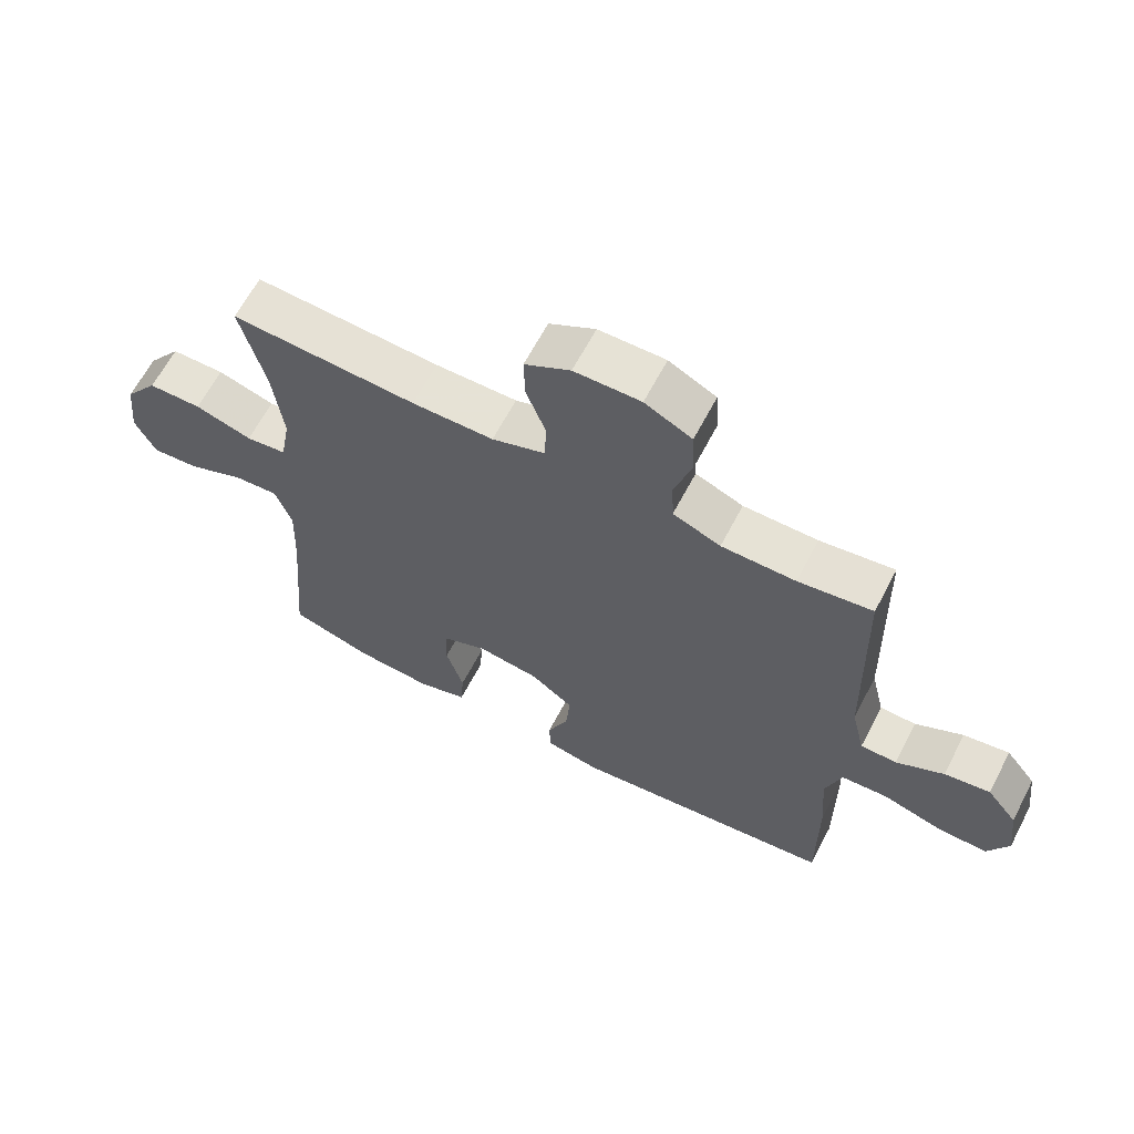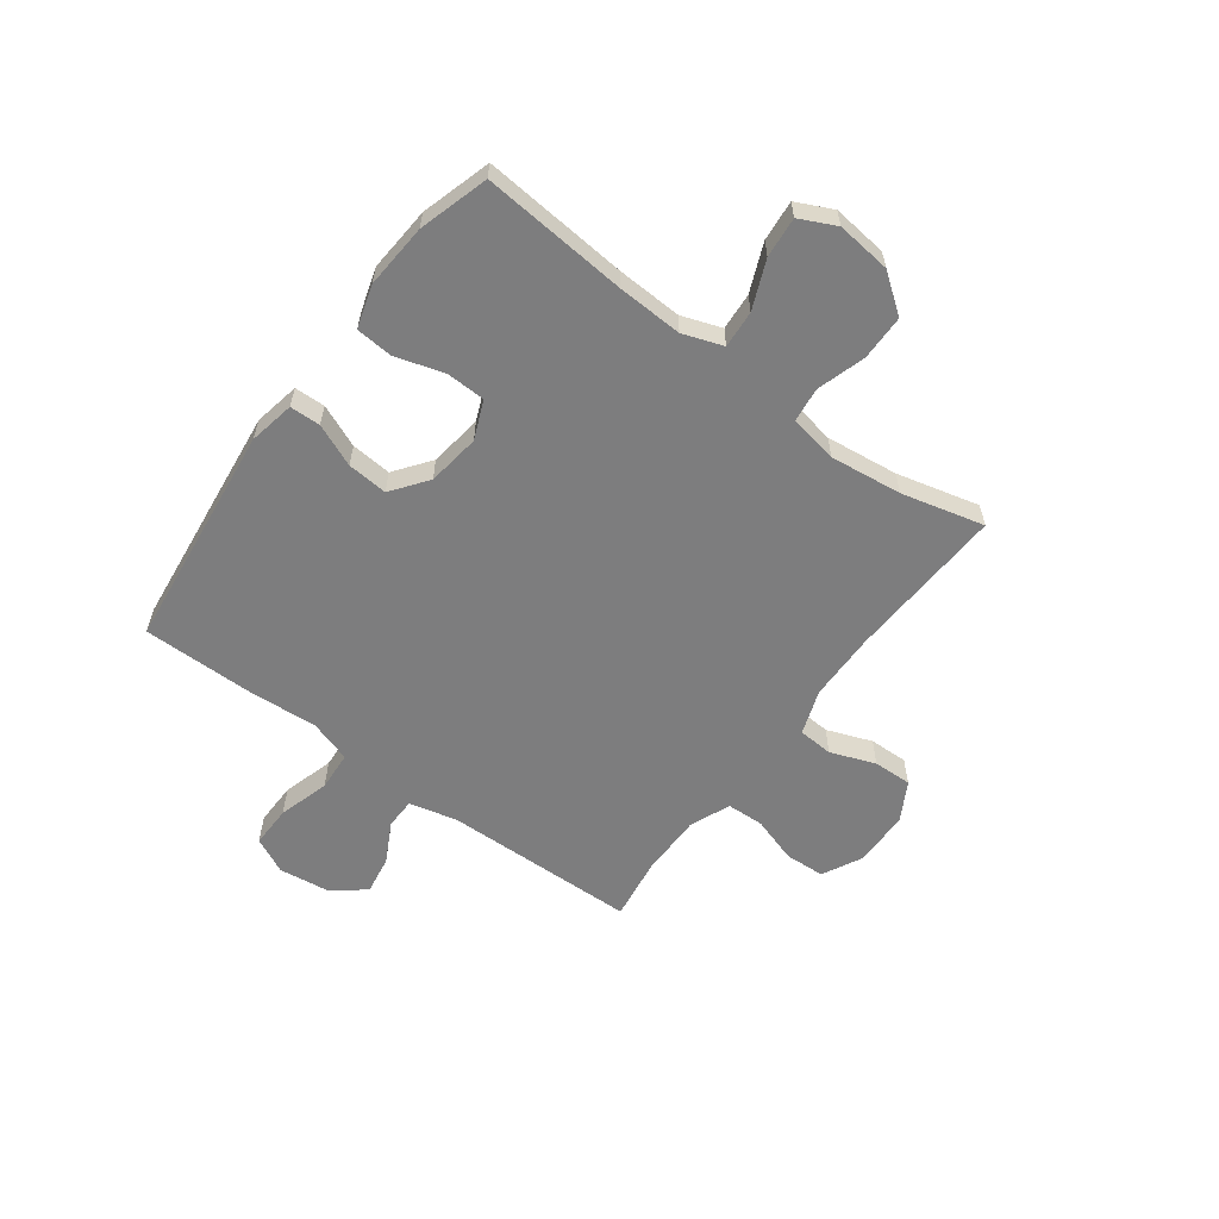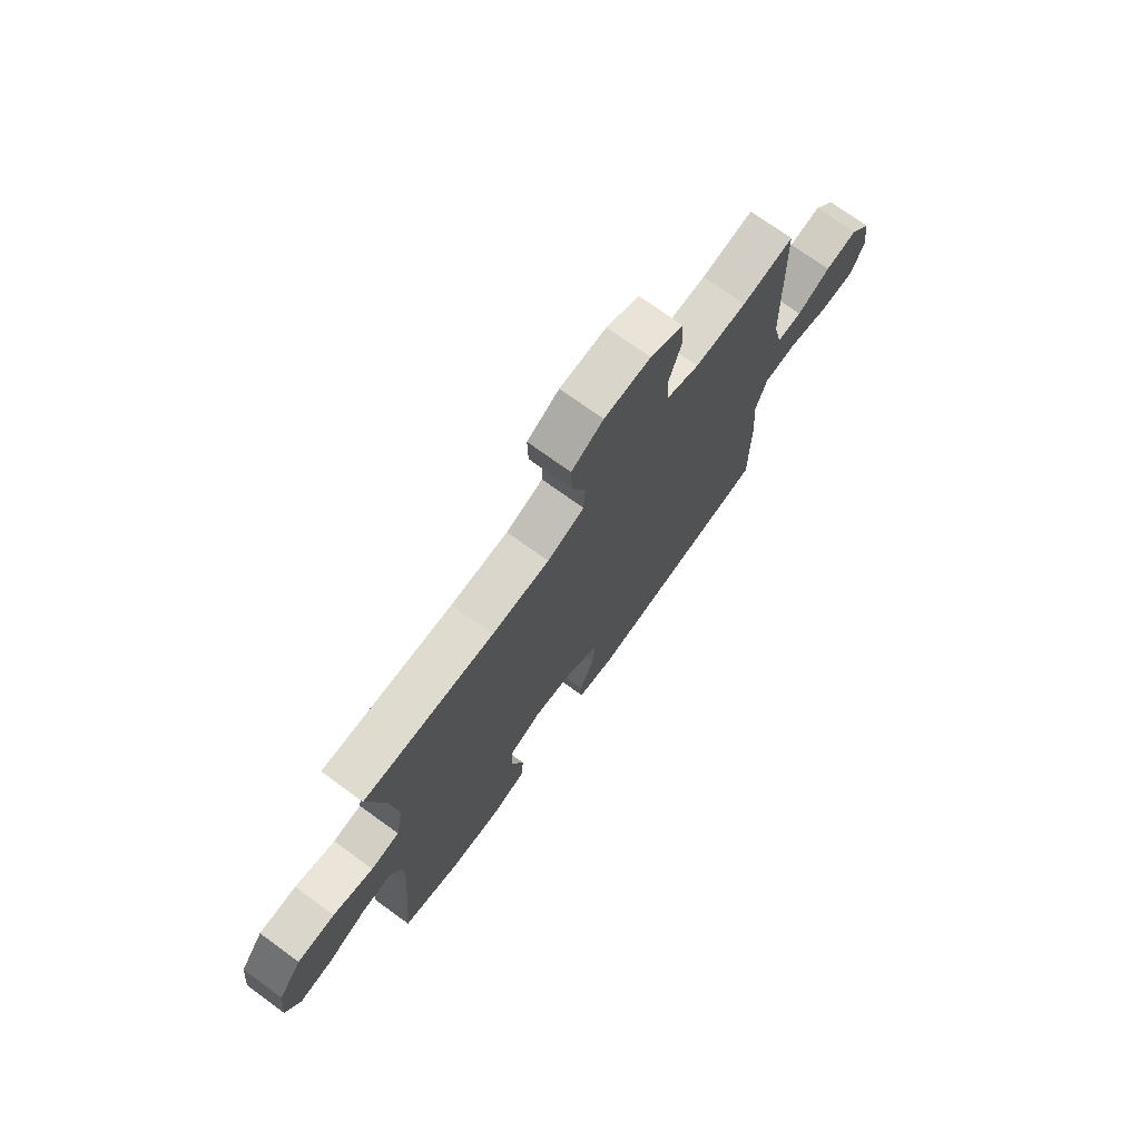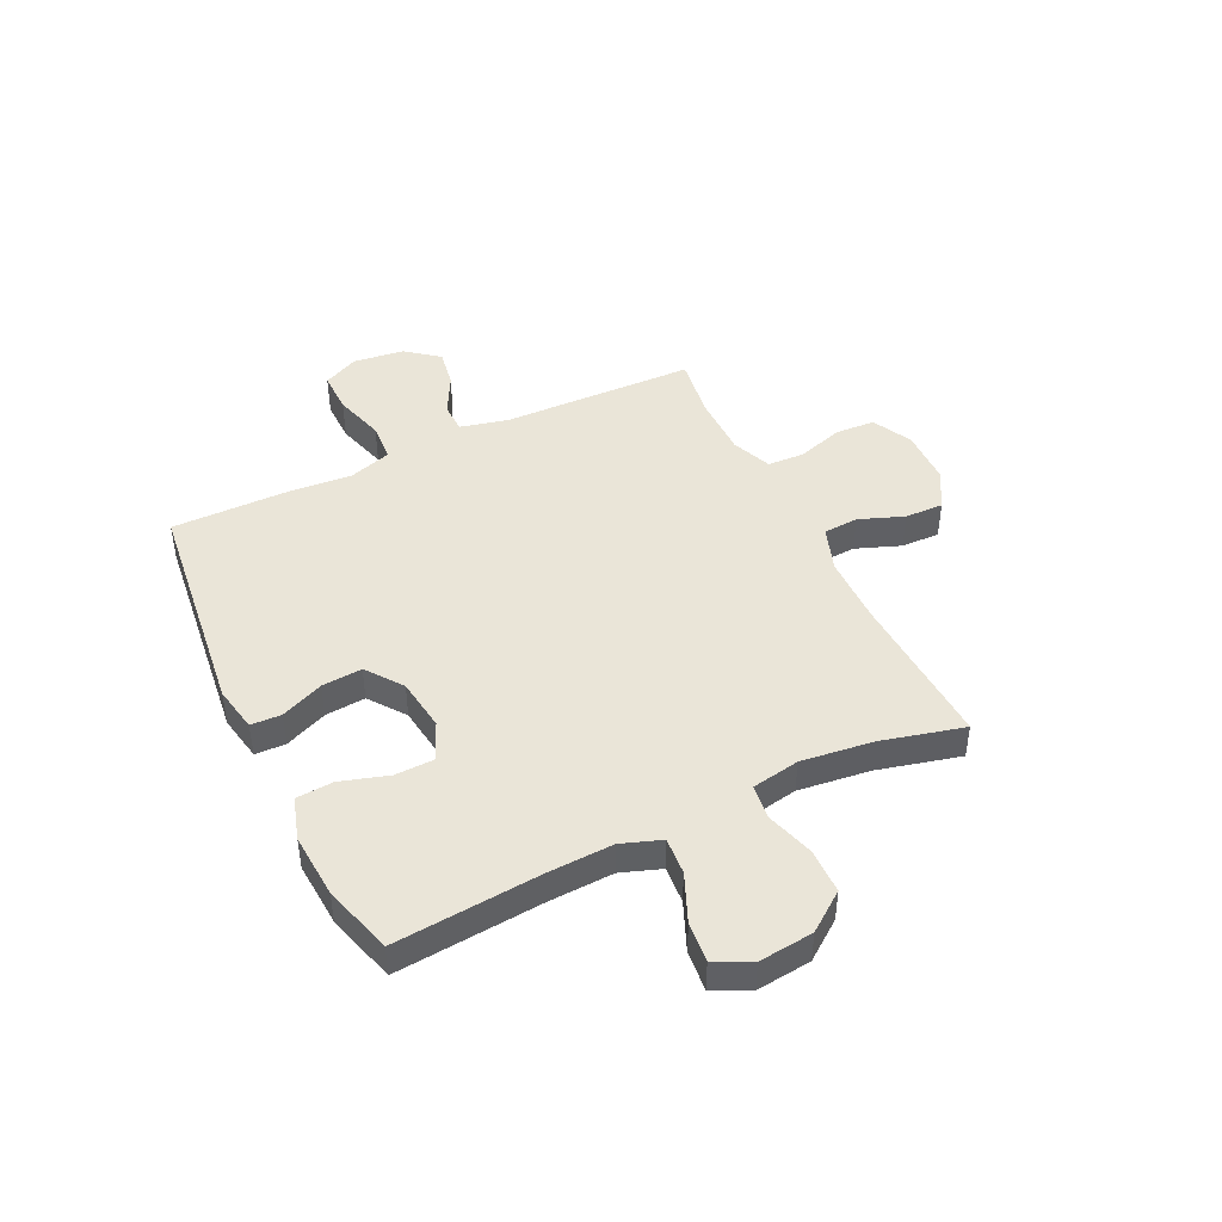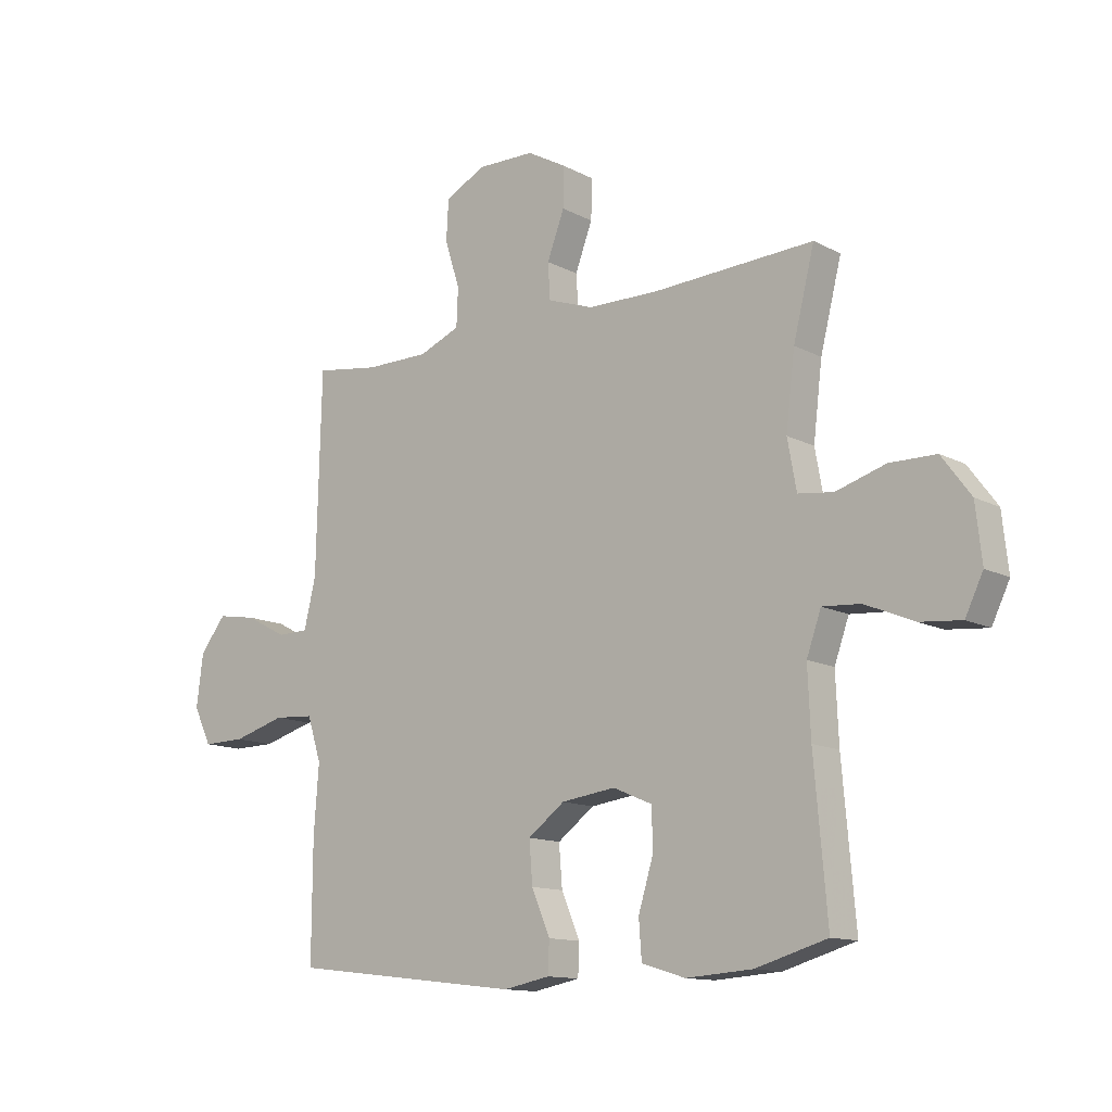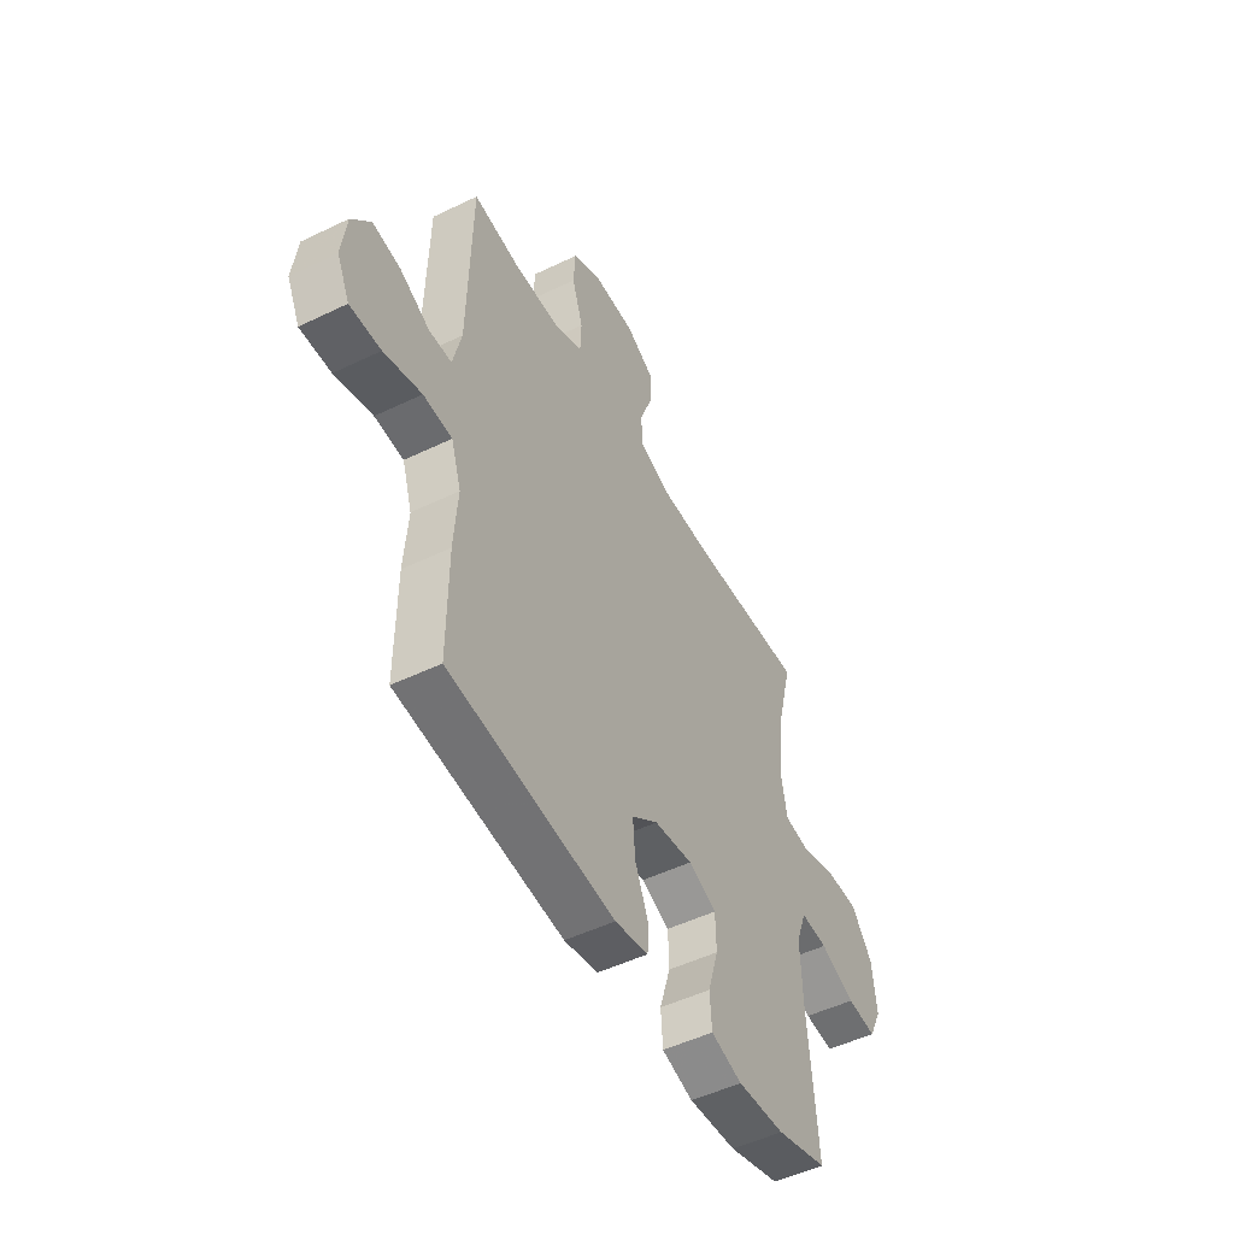
<metadata>
{"format":"obj","ext":"obj","renderer":"f3d","projection":"perspective","resolution":1024,"background":"white","views":[{"elev":63.9,"azim":27.6,"up":"+Z"},{"elev":-59.1,"azim":-126.7,"up":"+Y"},{"elev":73.1,"azim":-54.1,"up":"+Z"},{"elev":44.8,"azim":-115.7,"up":"+Y"},{"elev":-12.8,"azim":-140.1,"up":"+Z"},{"elev":-50.1,"azim":118.0,"up":"+Z"}]}
</metadata>
<code>
v 0.5 0.07 0.5
v 0.509 0.07 0.144
v 0.53 0.07 0.056
v 0.586 0.07 0.055
v 0.66 0.07 0.094
v 0.731 0.07 0.106
v 0.778 0.07 0.047
v 0.79 0.07 -0.047
v 0.758 0.07 -0.113
v 0.681 0.07 -0.112
v 0.587 0.07 -0.085
v 0.515 0.07 -0.09
v 0.49 0.07 -0.168
v 0.499 0.07 -0.289
v 0.5 0.07 -0.5
v 0.085 0.07 -0.549
v 0.001 0.07 -0.533
v -0.001 0.07 -0.477
v 0.032 0.07 -0.399
v 0.038 0.07 -0.325
v -0.028 0.07 -0.276
v -0.125 0.07 -0.263
v -0.195 0.07 -0.293
v -0.197 0.07 -0.365
v -0.17 0.07 -0.453
v -0.175 0.07 -0.521
v -0.253 0.07 -0.545
v -0.372 0.07 -0.537
v -0.5 0.07 -0.5
v -0.477 0.07 -0.232
v -0.472 0.07 -0.113
v -0.498 0.07 -0.04
v -0.566 0.07 -0.045
v -0.654 0.07 -0.082
v -0.728 0.07 -0.089
v -0.76 0.07 -0.023
v -0.749 0.07 0.077
v -0.697 0.07 0.147
v -0.614 0.07 0.148
v -0.525 0.07 0.121
v -0.462 0.07 0.129
v -0.446 0.07 0.217
v -0.462 0.07 0.349
v -0.5 0.07 0.5
v -0.211 0.07 0.486
v -0.084 0.07 0.488
v -0.002 0.07 0.517
v 0.002 0.07 0.581
v -0.029 0.07 0.663
v -0.031 0.07 0.734
v 0.04 0.07 0.774
v 0.143 0.07 0.776
v 0.216 0.07 0.739
v 0.22 0.07 0.666
v 0.193 0.07 0.581
v 0.196 0.07 0.513
v 0.27 0.07 0.483
v 0.385 0.07 0.483
v 0.5 0 0.5
v 0.509 0 0.144
v 0.53 0 0.056
v 0.586 0 0.055
v 0.66 0 0.094
v 0.731 0 0.106
v 0.778 0 0.047
v 0.79 0 -0.047
v 0.758 0 -0.113
v 0.681 0 -0.112
v 0.587 0 -0.085
v 0.515 0 -0.09
v 0.49 0 -0.168
v 0.499 0 -0.289
v 0.5 0 -0.5
v 0.085 0 -0.549
v 0.001 0 -0.533
v -0.001 0 -0.477
v 0.032 0 -0.399
v 0.038 0 -0.325
v -0.028 0 -0.276
v -0.125 0 -0.263
v -0.195 0 -0.293
v -0.197 0 -0.365
v -0.17 0 -0.453
v -0.175 0 -0.521
v -0.253 0 -0.545
v -0.372 0 -0.537
v -0.5 0 -0.5
v -0.477 0 -0.232
v -0.472 0 -0.113
v -0.498 0 -0.04
v -0.566 0 -0.045
v -0.654 0 -0.082
v -0.728 0 -0.089
v -0.76 0 -0.023
v -0.749 0 0.077
v -0.697 0 0.147
v -0.614 0 0.148
v -0.525 0 0.121
v -0.462 0 0.129
v -0.446 0 0.217
v -0.462 0 0.349
v -0.5 0 0.5
v -0.211 0 0.486
v -0.084 0 0.488
v -0.002 0 0.517
v 0.002 0 0.581
v -0.029 0 0.663
v -0.031 0 0.734
v 0.04 0 0.774
v 0.143 0 0.776
v 0.216 0 0.739
v 0.22 0 0.666
v 0.193 0 0.581
v 0.196 0 0.513
v 0.27 0 0.483
v 0.385 0 0.483
f 52 53 54 55
f 52 55 56
f 51 52 56
f 48 49 50 51
f 47 48 51 56
f 46 47 56 57
f 43 44 45
f 42 43 45 46
f 41 42 46 57
f 37 38 39 40
f 37 40 41
f 36 37 41
f 33 34 35 36
f 32 33 36 41
f 31 32 41 57
f 27 28 29 30
f 24 25 26 27
f 23 24 27 30
f 22 23 30 31
f 16 17 18 19
f 16 19 20
f 13 14 15 16
f 12 13 16 20
f 8 9 10 11
f 8 11 12
f 7 8 12
f 4 5 6 7
f 3 4 7 12
f 2 3 12 20
f 58 1 2 20
f 21 22 31 57
f 20 21 57 58
f 113 112 111 110
f 114 113 110
f 114 110 109
f 109 108 107 106
f 114 109 106 105
f 115 114 105 104
f 103 102 101
f 104 103 101 100
f 115 104 100 99
f 98 97 96 95
f 99 98 95
f 99 95 94
f 94 93 92 91
f 99 94 91 90
f 115 99 90 89
f 88 87 86 85
f 85 84 83 82
f 88 85 82 81
f 89 88 81 80
f 77 76 75 74
f 78 77 74
f 74 73 72 71
f 78 74 71 70
f 69 68 67 66
f 70 69 66
f 70 66 65
f 65 64 63 62
f 70 65 62 61
f 78 70 61 60
f 78 60 59 116
f 115 89 80 79
f 116 115 79 78
f 1 59 60 2
f 2 60 61 3
f 3 61 62 4
f 4 62 63 5
f 5 63 64 6
f 6 64 65 7
f 7 65 66 8
f 8 66 67 9
f 9 67 68 10
f 10 68 69 11
f 11 69 70 12
f 12 70 71 13
f 13 71 72 14
f 14 72 73 15
f 15 73 74 16
f 16 74 75 17
f 17 75 76 18
f 18 76 77 19
f 19 77 78 20
f 20 78 79 21
f 21 79 80 22
f 22 80 81 23
f 23 81 82 24
f 24 82 83 25
f 25 83 84 26
f 26 84 85 27
f 27 85 86 28
f 28 86 87 29
f 29 87 88 30
f 30 88 89 31
f 31 89 90 32
f 32 90 91 33
f 33 91 92 34
f 34 92 93 35
f 35 93 94 36
f 36 94 95 37
f 37 95 96 38
f 38 96 97 39
f 39 97 98 40
f 40 98 99 41
f 41 99 100 42
f 42 100 101 43
f 43 101 102 44
f 44 102 103 45
f 45 103 104 46
f 46 104 105 47
f 47 105 106 48
f 48 106 107 49
f 49 107 108 50
f 50 108 109 51
f 51 109 110 52
f 52 110 111 53
f 53 111 112 54
f 54 112 113 55
f 55 113 114 56
f 56 114 115 57
f 57 115 116 58
f 58 116 59 1

</code>
